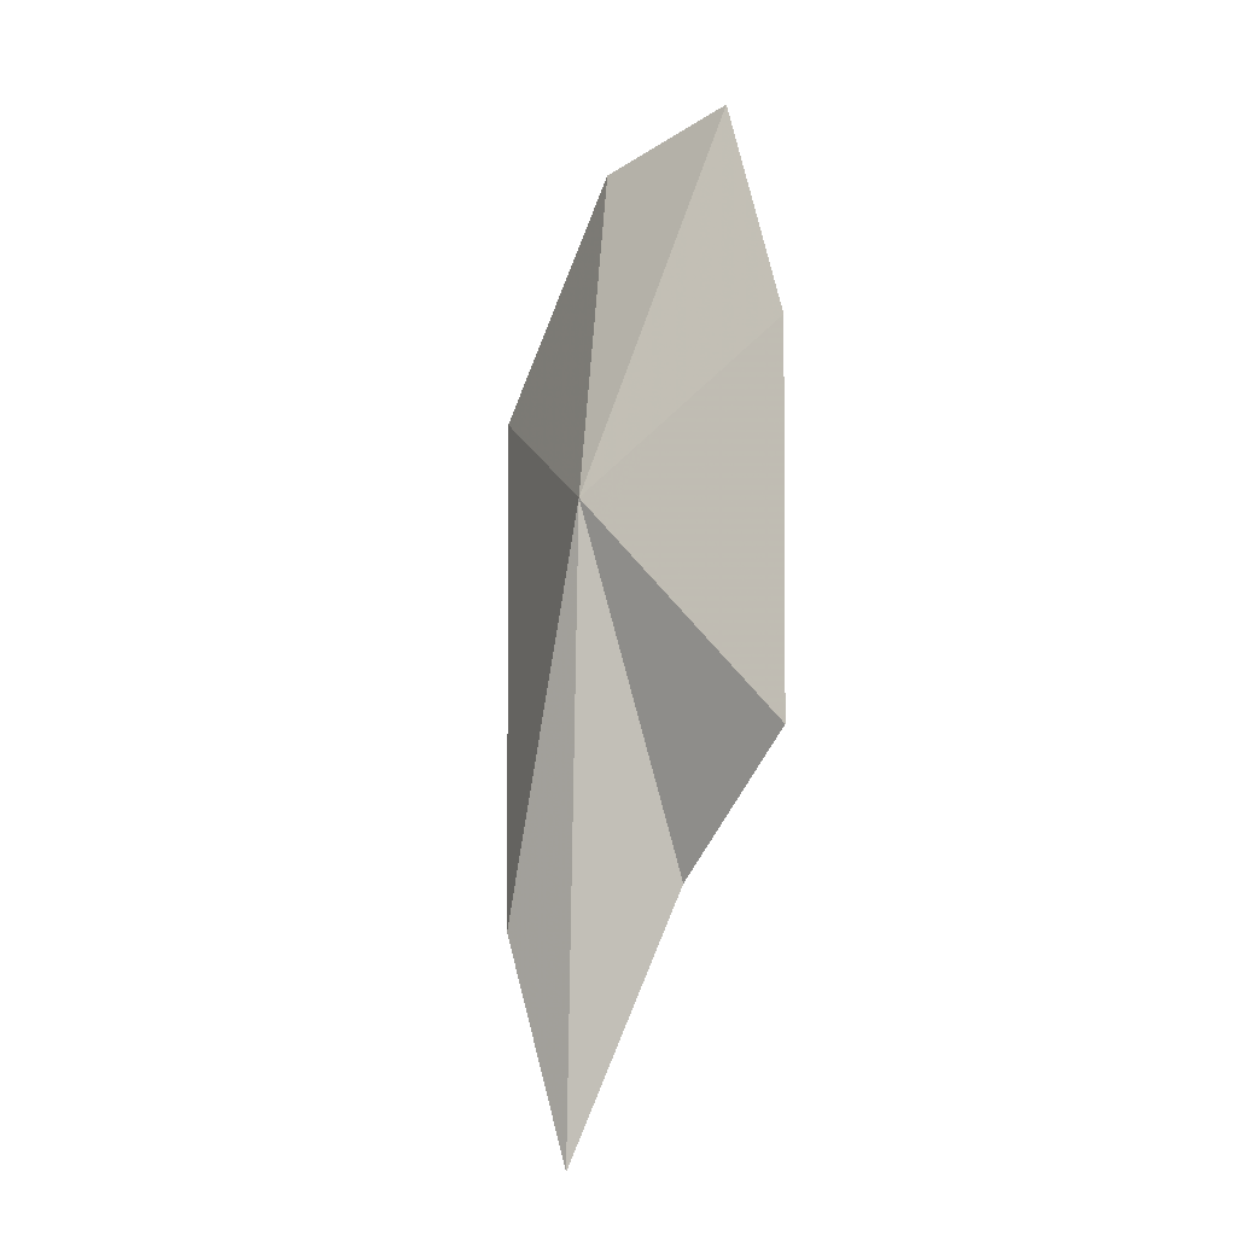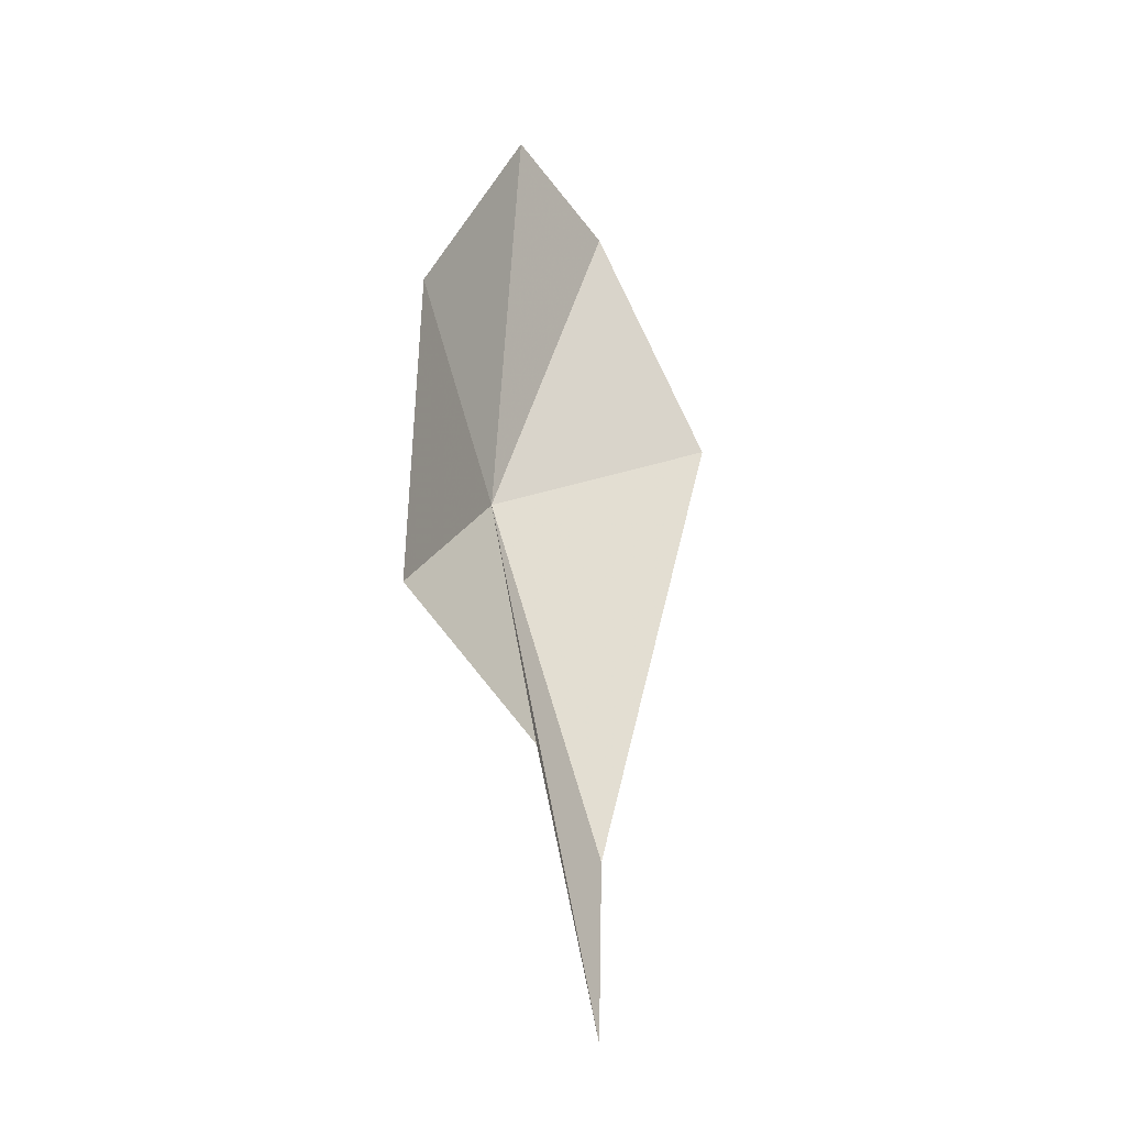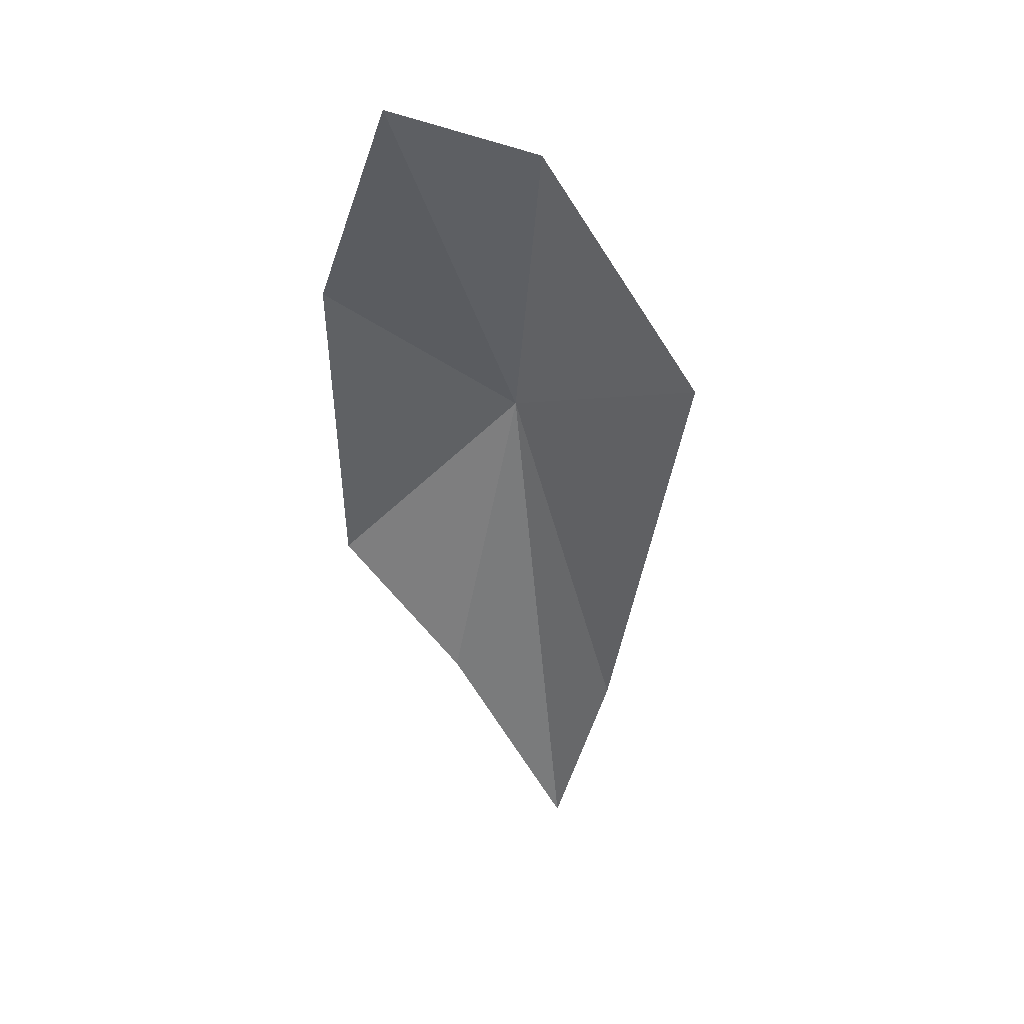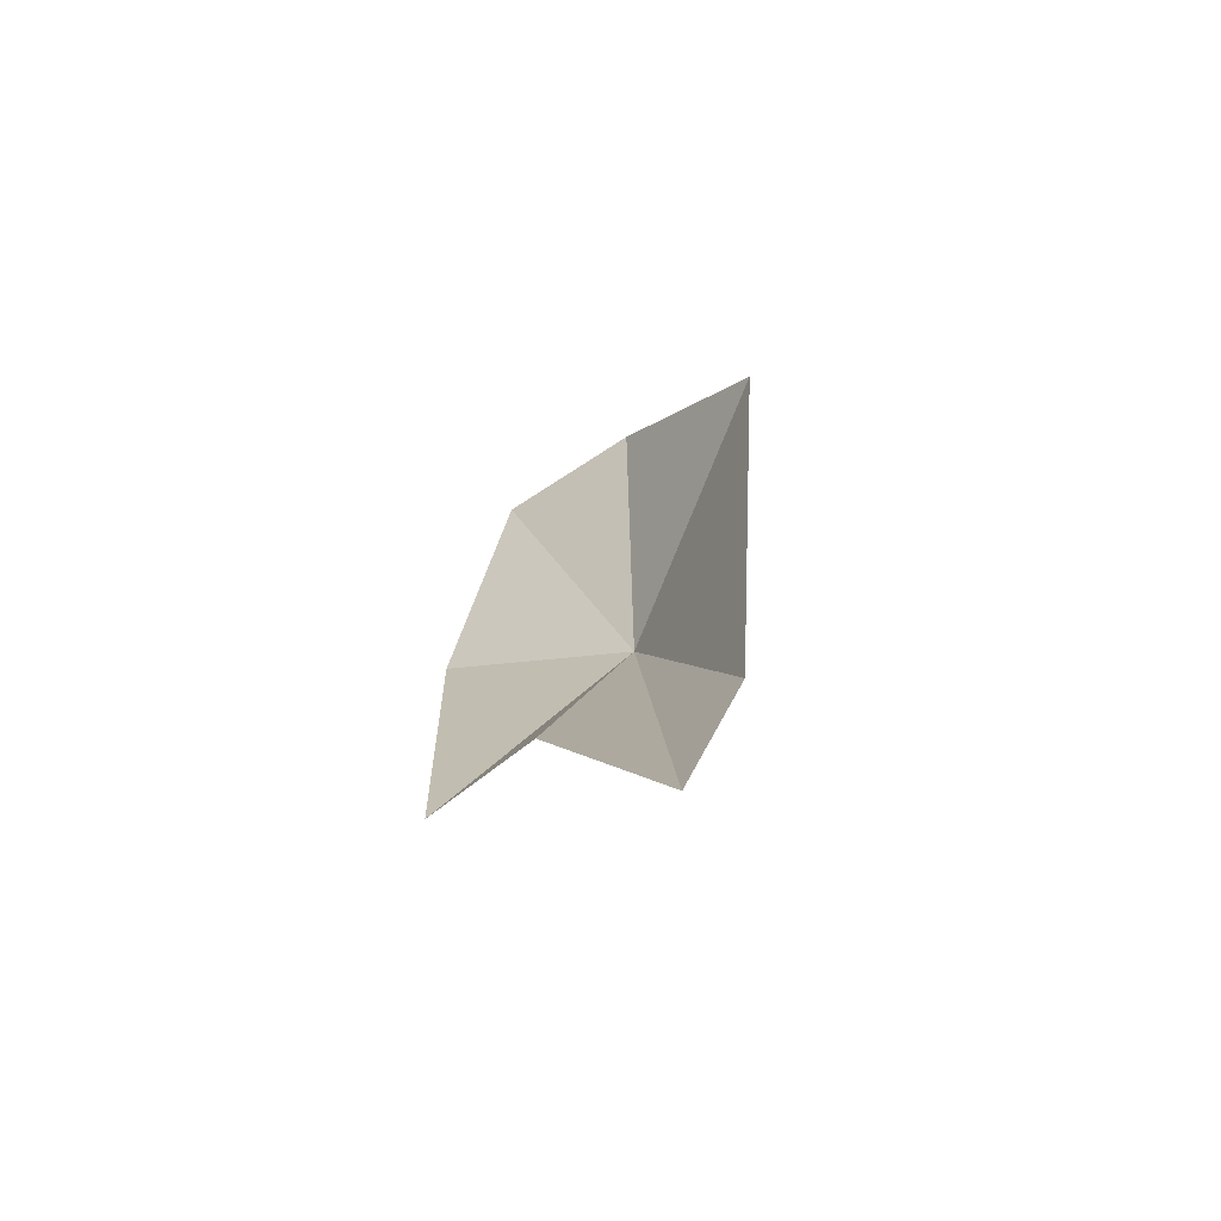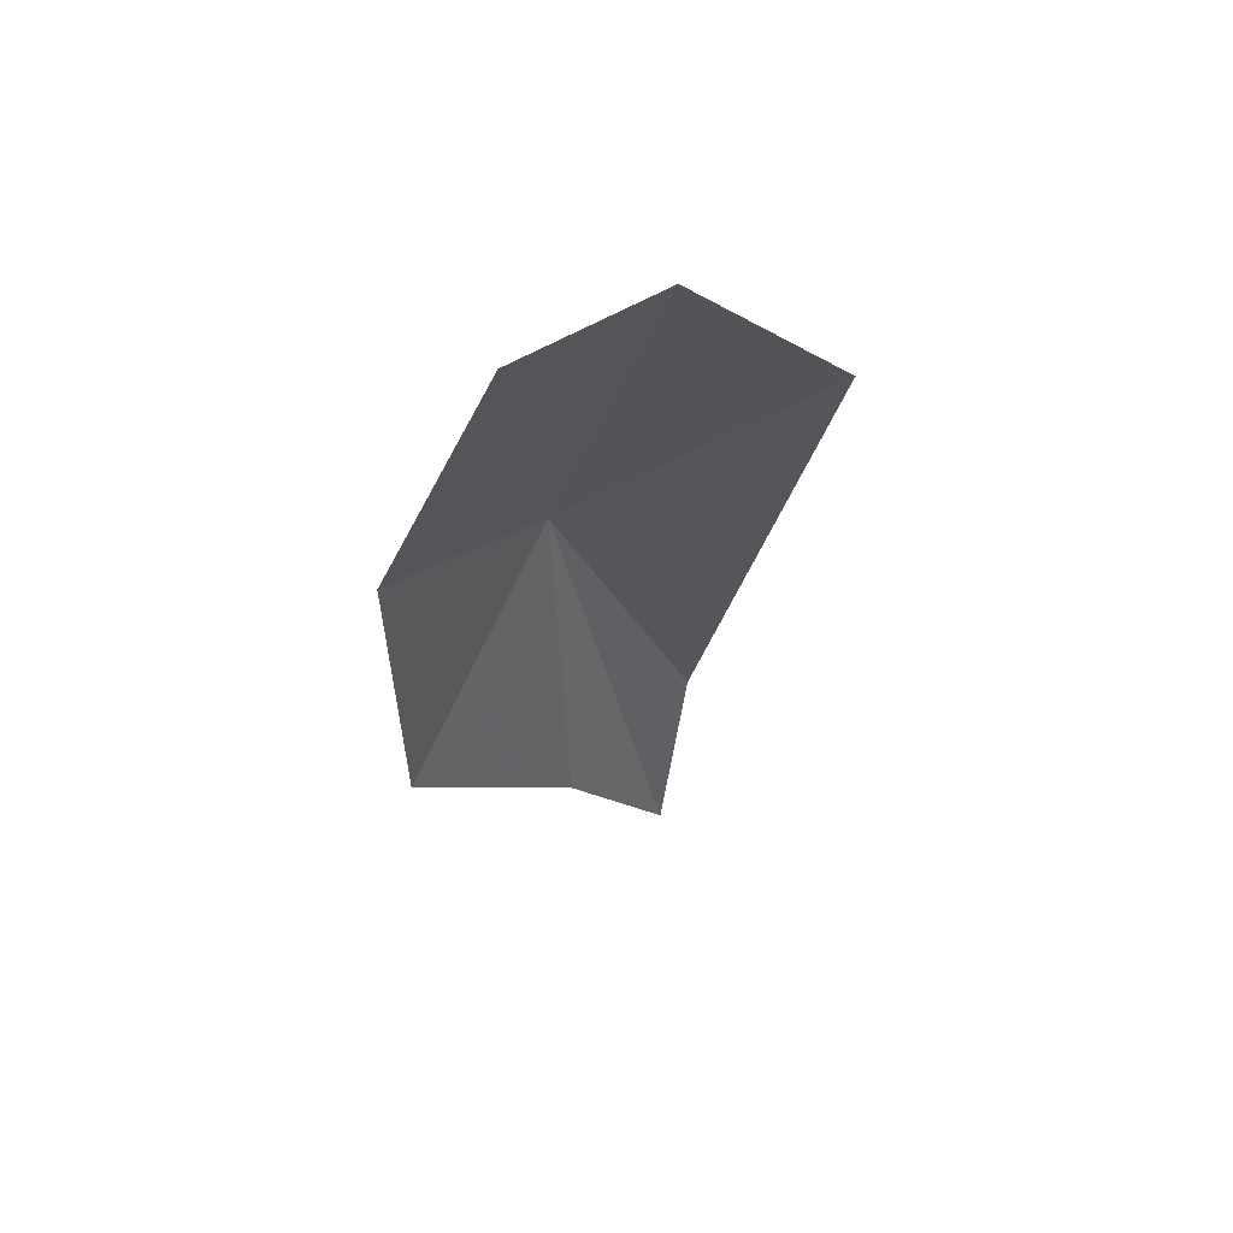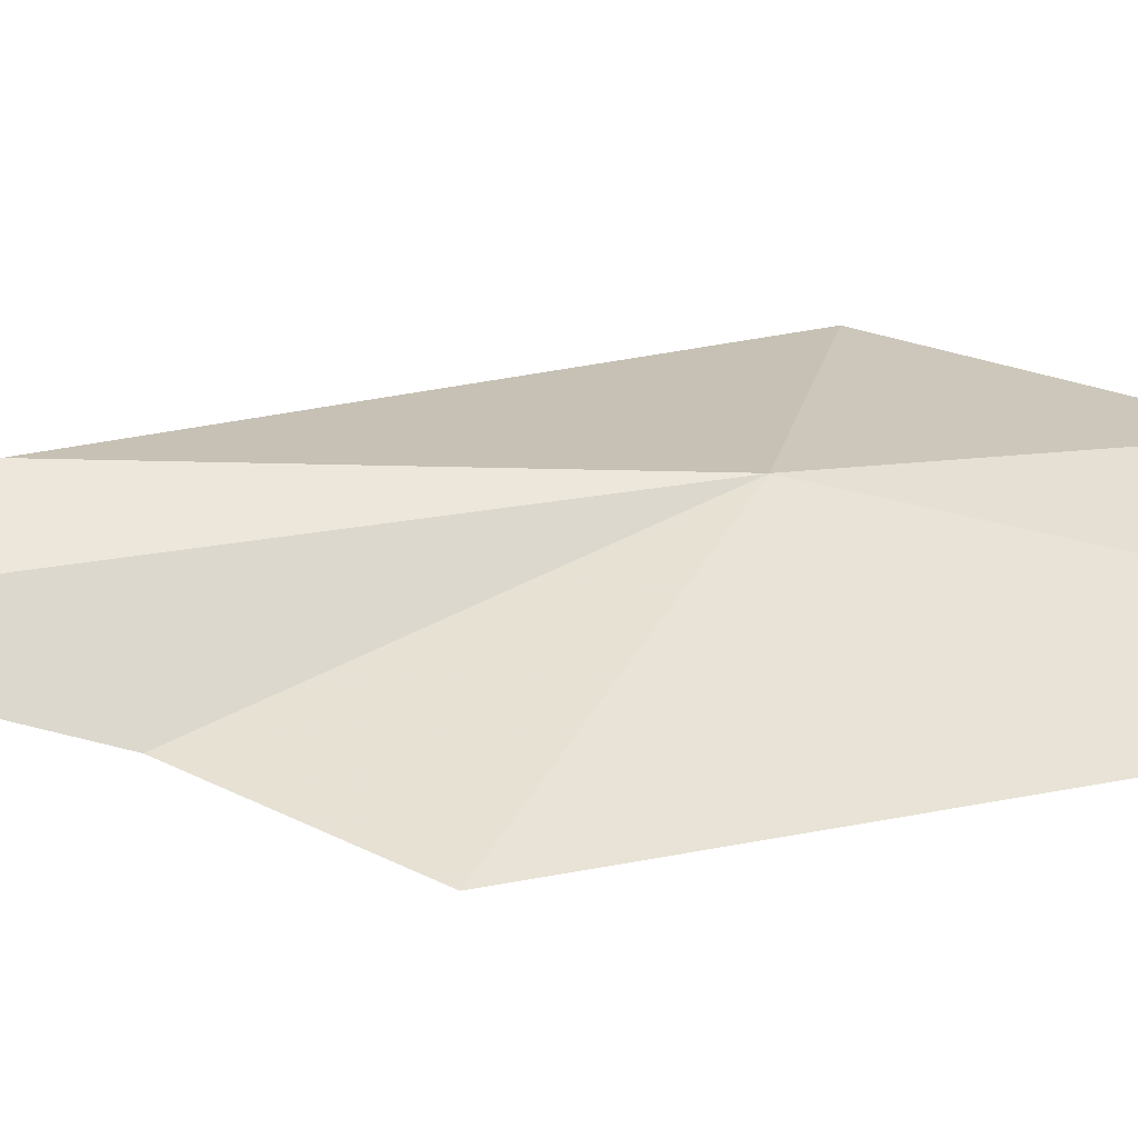
<metadata>
{"format":"obj","ext":"obj","renderer":"f3d","projection":"perspective","resolution":1024,"background":"white","views":[{"elev":-17.3,"azim":68.3,"up":"+Y"},{"elev":-36.7,"azim":147.9,"up":"+Y"},{"elev":42.1,"azim":-135.7,"up":"+Y"},{"elev":-71.0,"azim":-121.3,"up":"+Y"},{"elev":59.1,"azim":169.3,"up":"+Y"},{"elev":21.8,"azim":67.1,"up":"+Z"}]}
</metadata>
<code>
v 43.93 64.02 89.82
v 44.7 70.34 87.77
v 46.45 66.14 87.76
v 46.45 60.28 87.88
v 43.96 58.58 88.27
v 42.26 54.8 89.32
v 41.71 58.15 90.04
v 39.8 66.74 89.49
v 42.41 70.08 88.8
f 1 3 2
f 1 4 3
f 1 5 4
f 1 6 5
f 1 7 6
f 1 9 8
f 1 8 7
f 1 2 9

</code>
